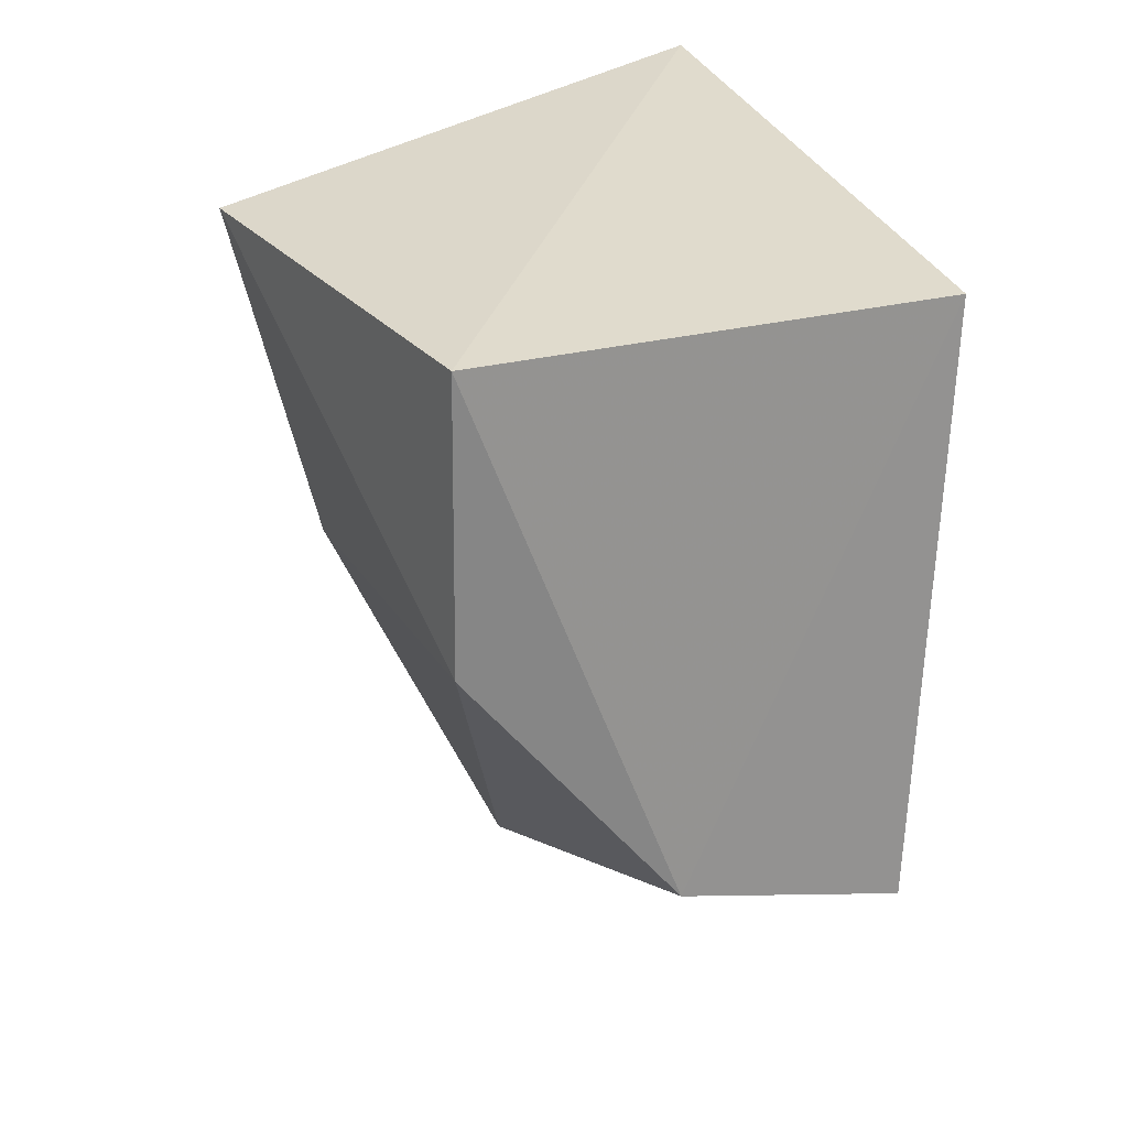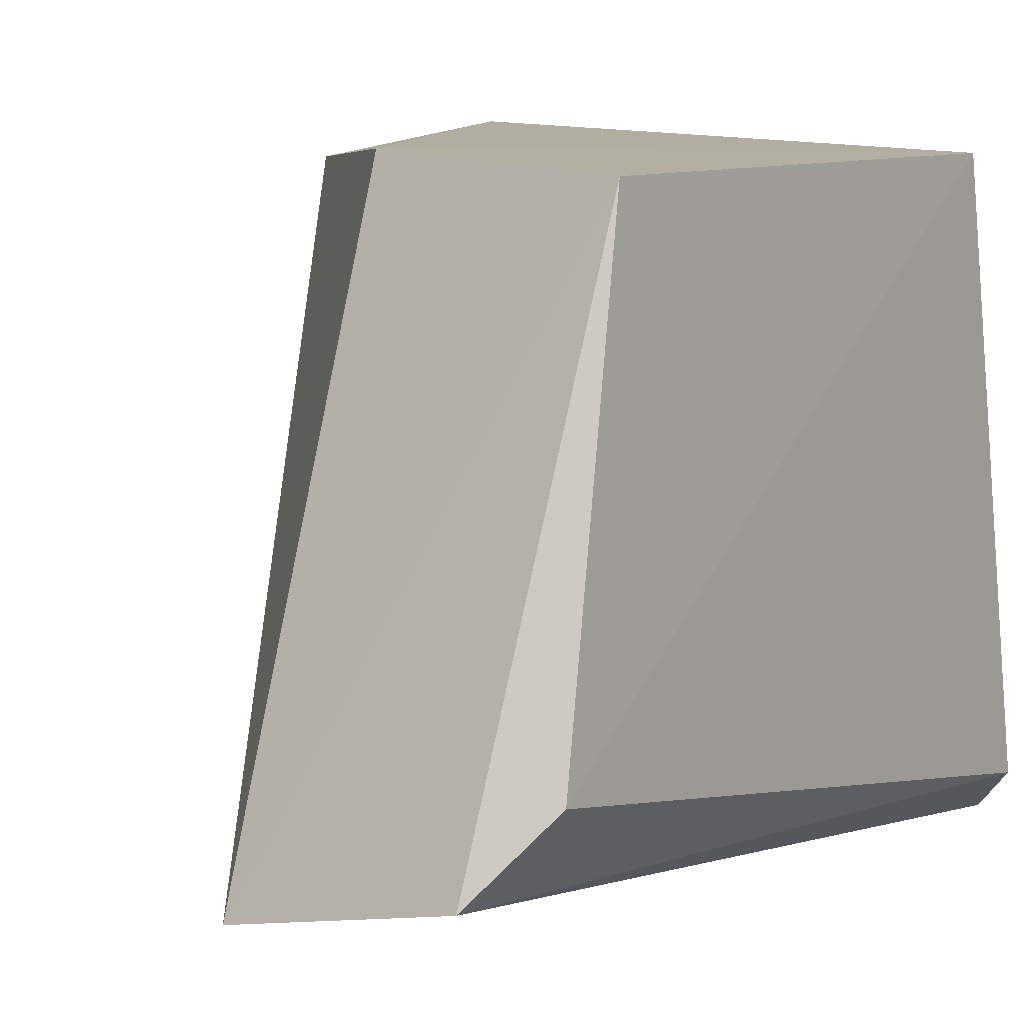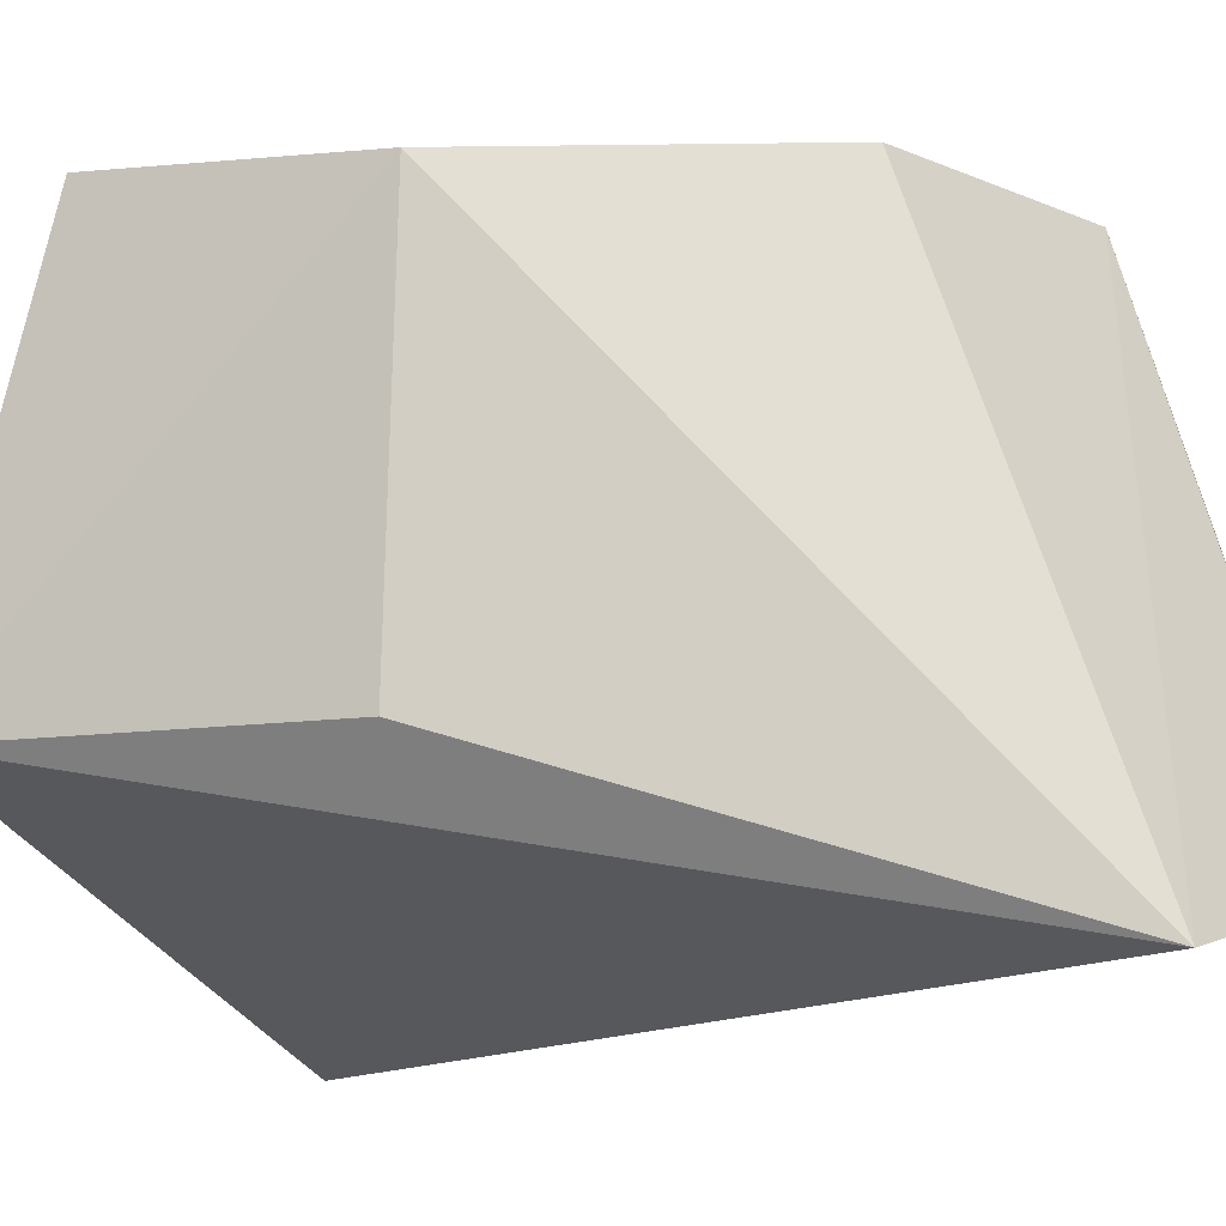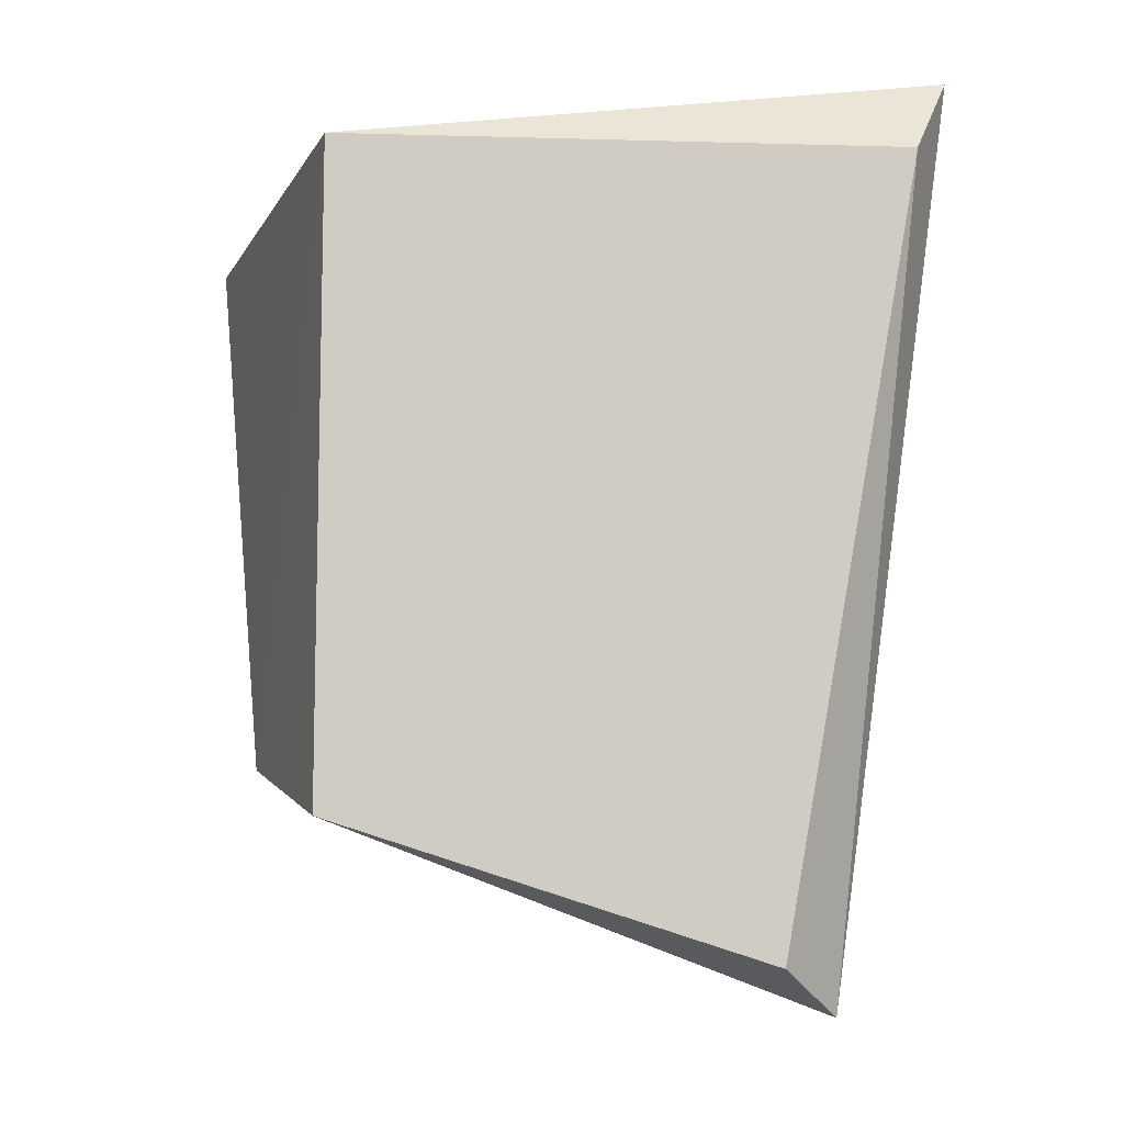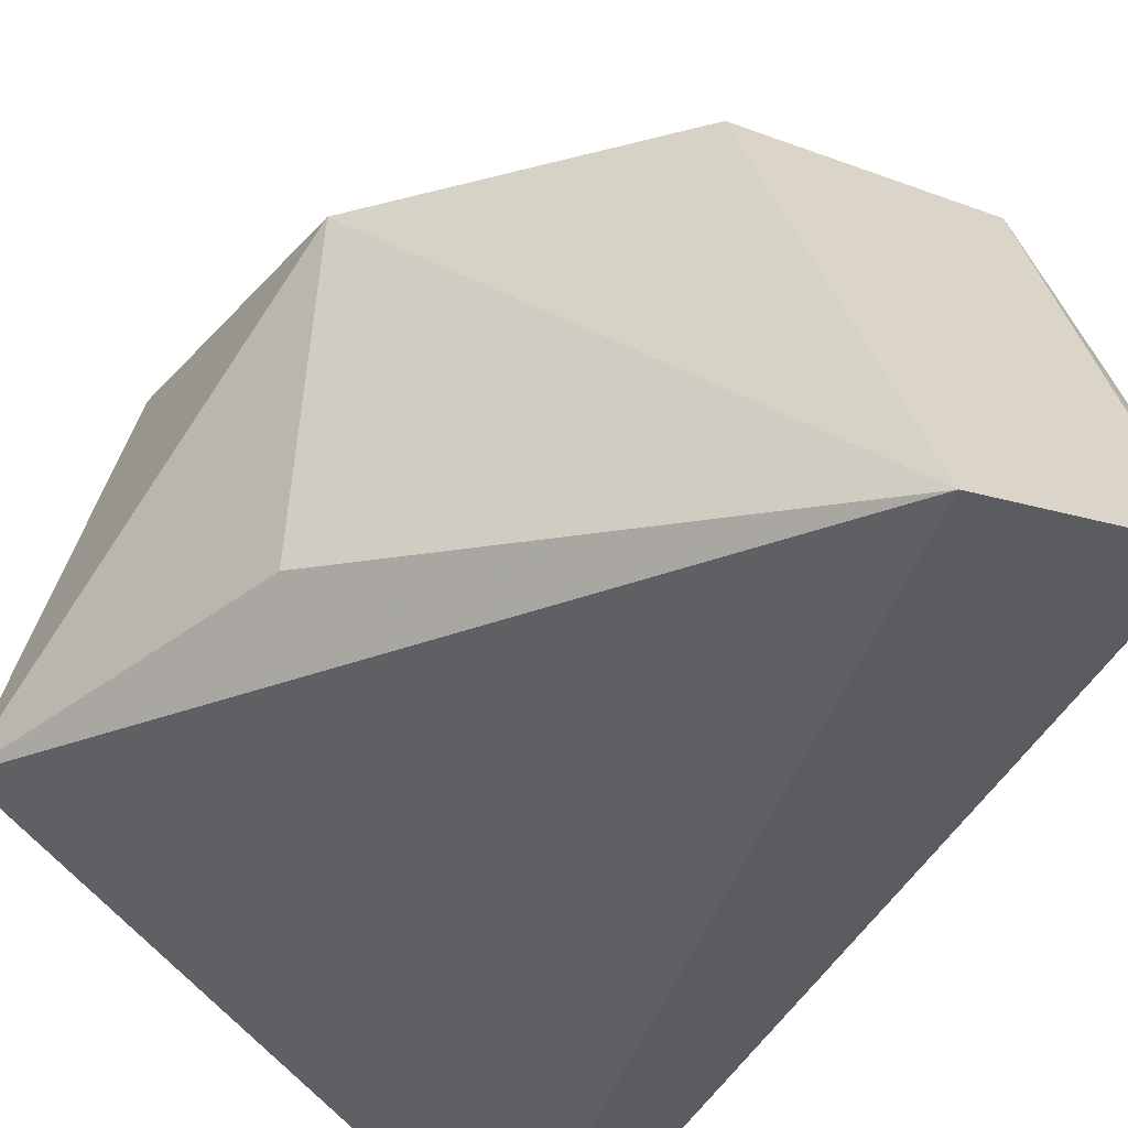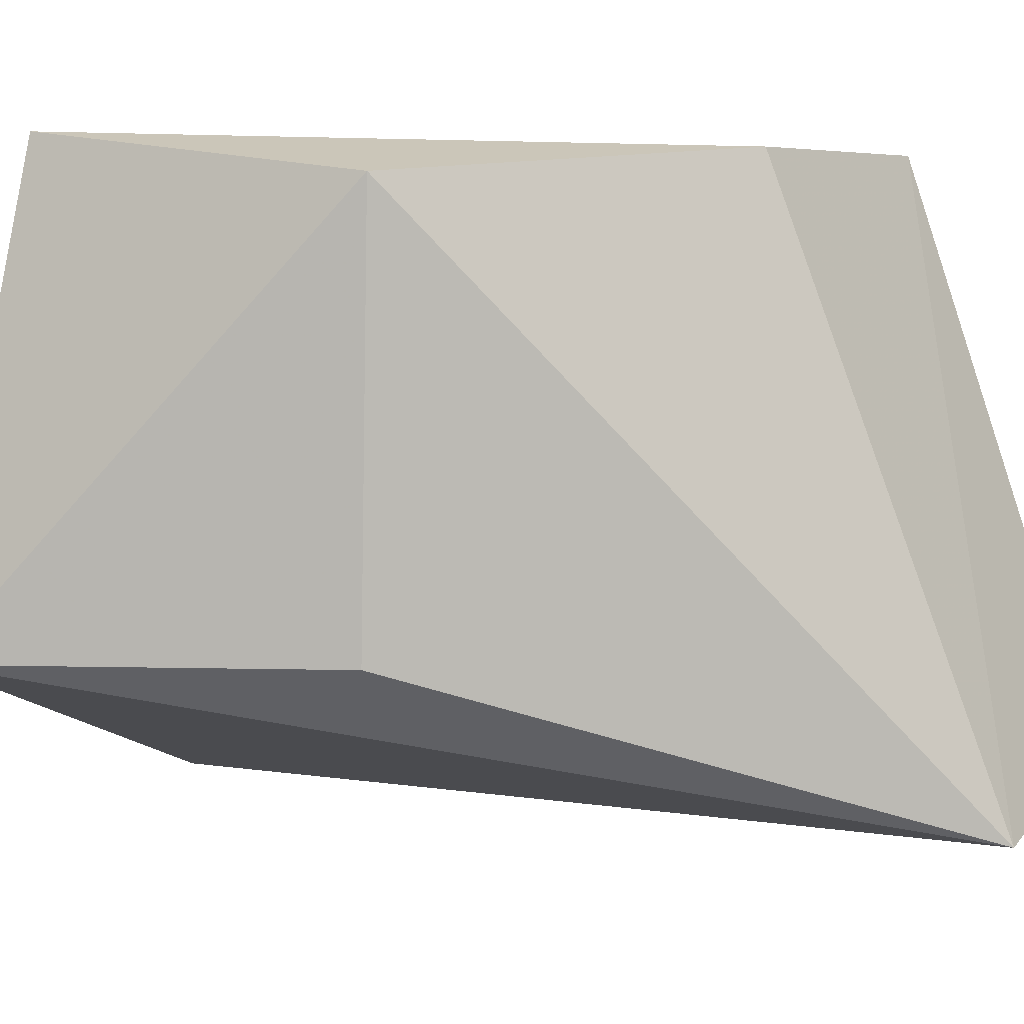
<metadata>
{"format":"obj","ext":"obj","renderer":"f3d","projection":"perspective","resolution":1024,"background":"white","views":[{"elev":22.9,"azim":-19.8,"up":"+Y"},{"elev":8.5,"azim":30.0,"up":"+Z"},{"elev":-8.4,"azim":-56.4,"up":"+Z"},{"elev":-8.4,"azim":74.6,"up":"+Y"},{"elev":-41.1,"azim":-34.1,"up":"+Z"},{"elev":9.3,"azim":-67.3,"up":"+Z"}]}
</metadata>
<code>
v 0.01606 -0.006067 0.05917
v 0.01508 -0.0267 0.05906
v 0.01737 -0.005293 0.04025
v 0.0153 -0.002312 0.0383
v -0.003731 -0.004965 0.04576
v 0.01616 -0.03122 0.04465
v -0.0003943 -0.006412 0.05999
v 0.007079 -0.03221 0.04079
v 0.01413 -0.03279 0.04222
v 0.007024 -0.0249 0.05959
v -0.0001816 -0.01641 0.05909
v -0.0008174 -0.01643 0.04599
f 1 3 4
f 6 1 2
f 6 3 1
f 7 1 4
f 7 4 5
f 8 5 4
f 9 4 3
f 9 3 6
f 9 8 4
f 9 6 2
f 9 2 8
f 10 2 1
f 10 1 7
f 10 8 2
f 11 10 7
f 11 7 5
f 11 8 10
f 12 11 5
f 12 5 8
f 12 8 11

</code>
